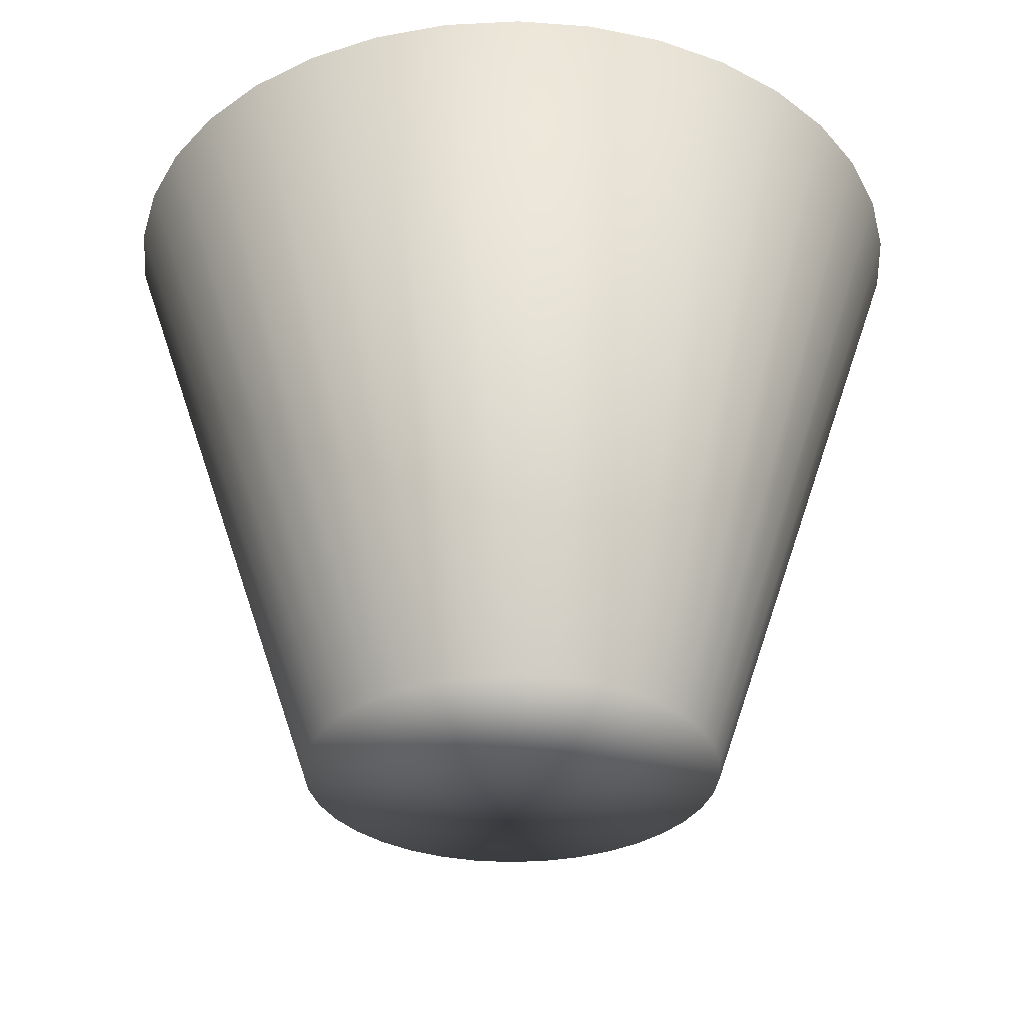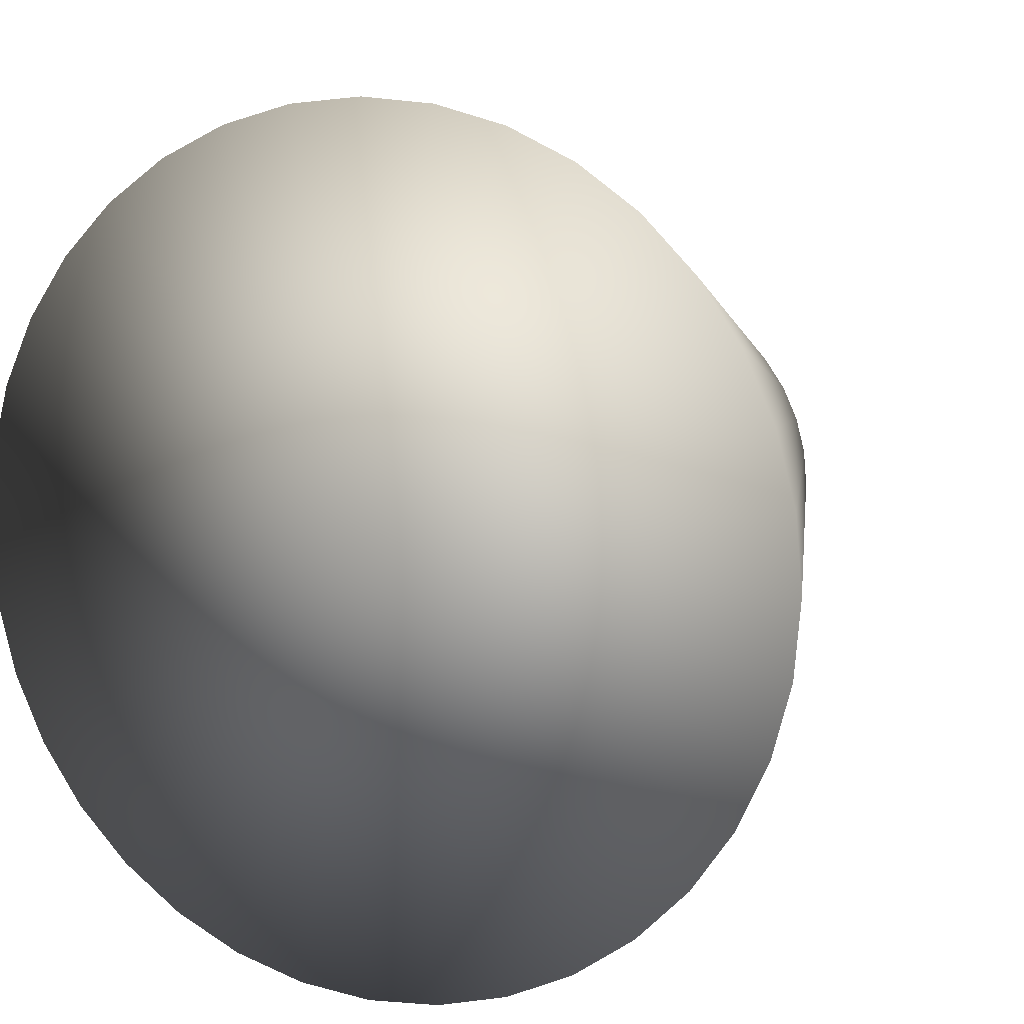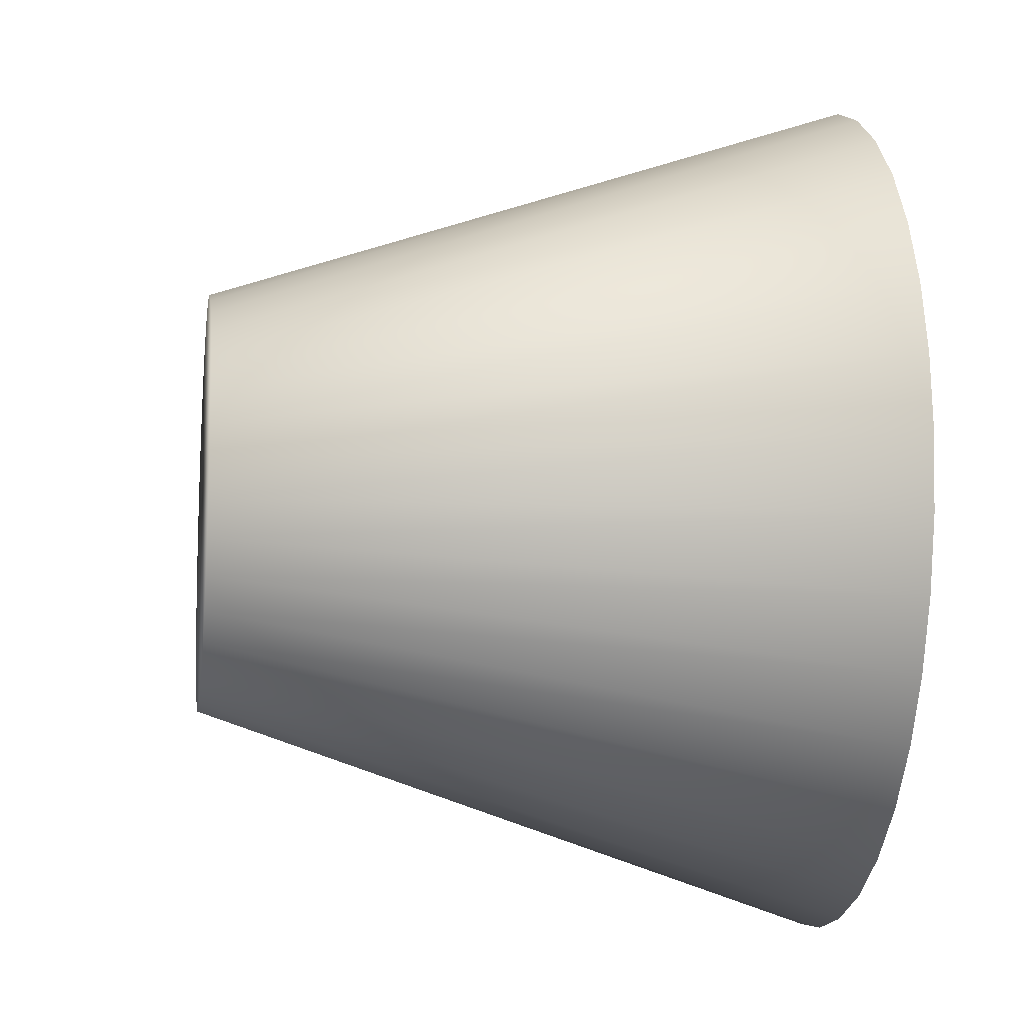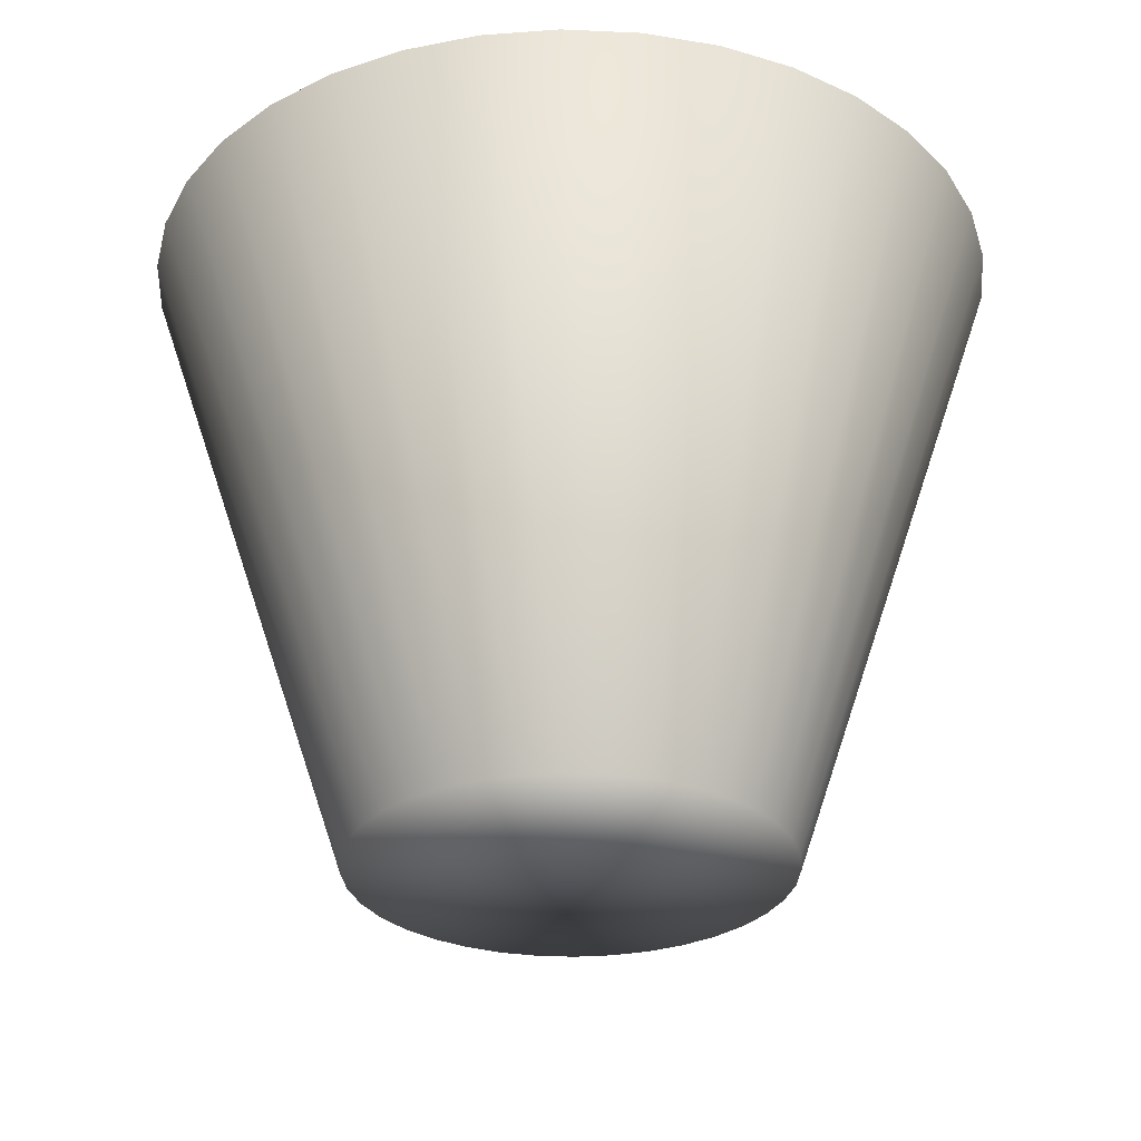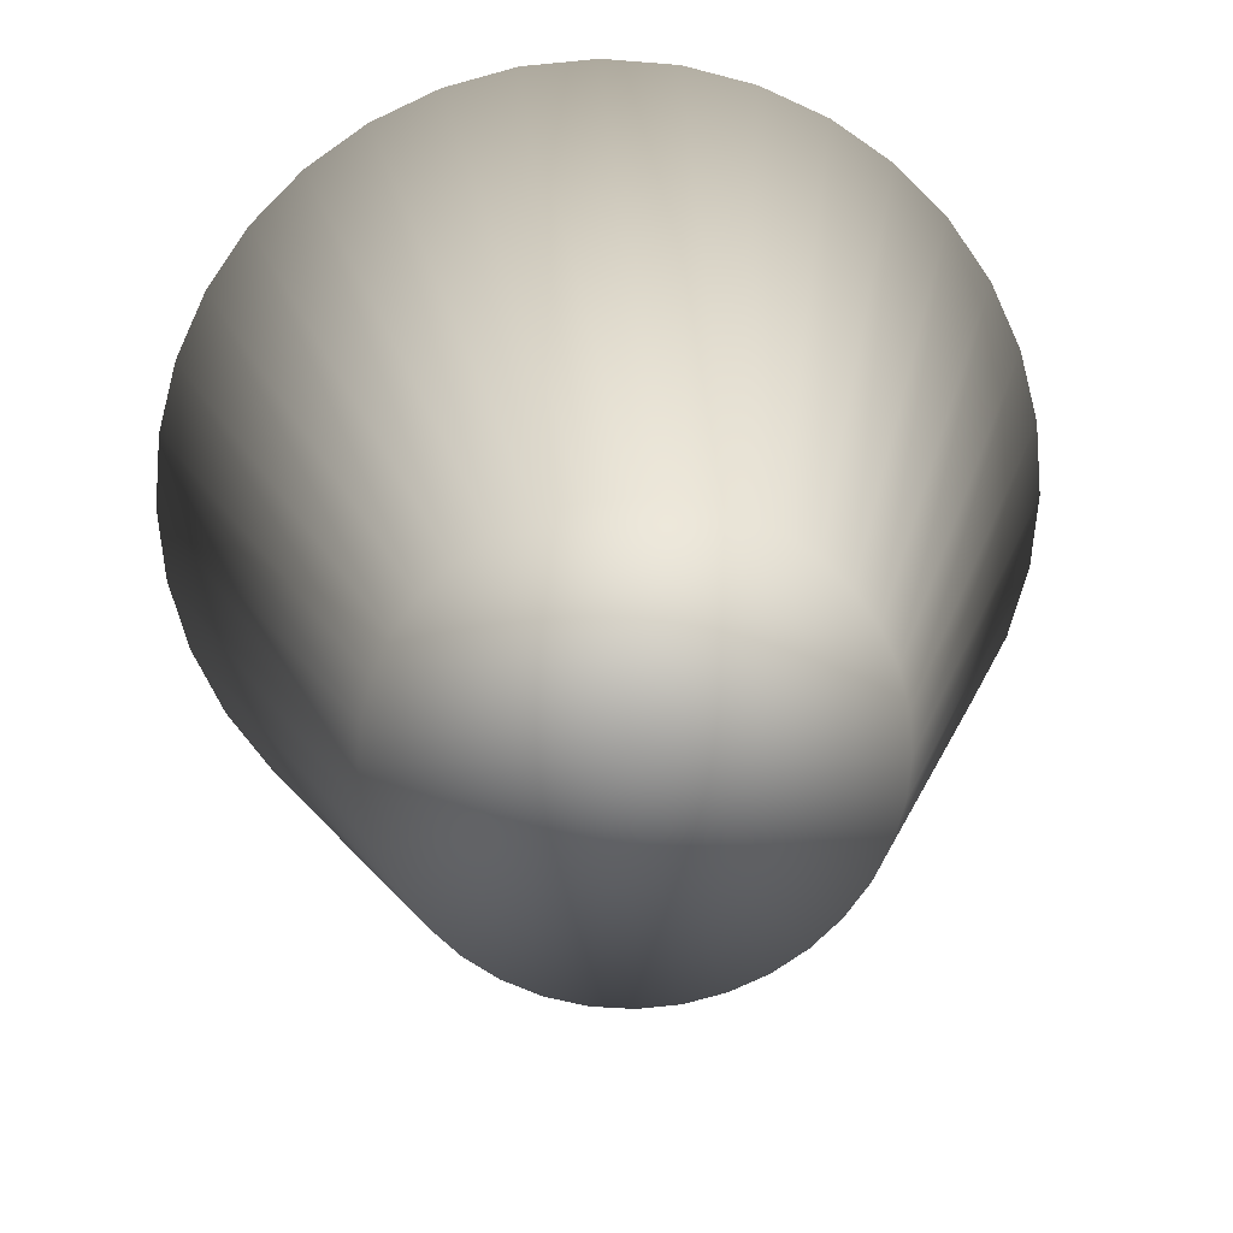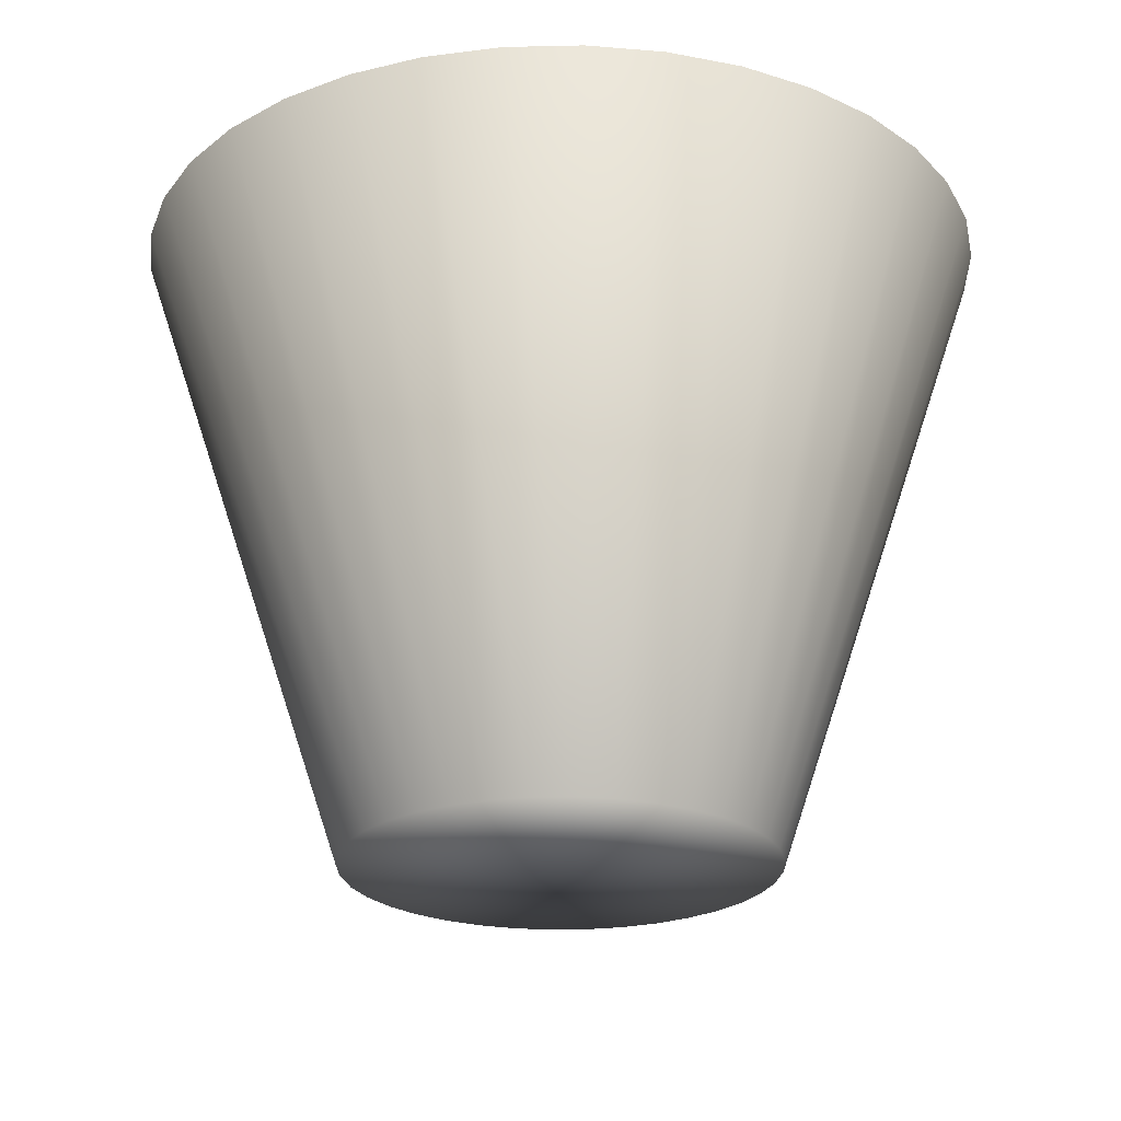
<metadata>
{"format":"obj","ext":"obj","renderer":"f3d","projection":"perspective","resolution":1024,"background":"white","views":[{"elev":-32.5,"azim":89.1,"up":"+Y"},{"elev":9.1,"azim":-154.7,"up":"+Z"},{"elev":-11.2,"azim":81.6,"up":"+Z"},{"elev":-29.6,"azim":11.2,"up":"+Y"},{"elev":20.3,"azim":-2.7,"up":"+Z"},{"elev":-23.7,"azim":137.1,"up":"+Y"}]}
</metadata>
<code>
v 0 -0.03 0
v 0 0.03 0
v 0.02 -0.03 0
v 0.0197 -0.03 0.003473
v 0.01879 -0.03 0.00684
v 0.01732 -0.03 0.01
v 0.01532 -0.03 0.01286
v 0.01286 -0.03 0.01532
v 0.01 -0.03 0.01732
v 0.00684 -0.03 0.01879
v 0.003473 -0.03 0.0197
v 0 -0.03 0.02
v -0.003473 -0.03 0.0197
v -0.00684 -0.03 0.01879
v -0.01 -0.03 0.01732
v -0.01286 -0.03 0.01532
v -0.01532 -0.03 0.01286
v -0.01732 -0.03 0.01
v -0.01879 -0.03 0.00684
v -0.0197 -0.03 0.003473
v -0.02 -0.03 0
v -0.0197 -0.03 -0.003473
v -0.01879 -0.03 -0.00684
v -0.01732 -0.03 -0.01
v -0.01532 -0.03 -0.01286
v -0.01286 -0.03 -0.01532
v -0.01 -0.03 -0.01732
v -0.00684 -0.03 -0.01879
v -0.003473 -0.03 -0.0197
v -0 -0.03 -0.02
v 0.003473 -0.03 -0.0197
v 0.00684 -0.03 -0.01879
v 0.01 -0.03 -0.01732
v 0.01286 -0.03 -0.01532
v 0.01532 -0.03 -0.01286
v 0.01732 -0.03 -0.01
v 0.01879 -0.03 -0.00684
v 0.0197 -0.03 -0.003473
v 0.04 0.03 0
v 0.03939 0.03 0.006946
v 0.03759 0.03 0.01368
v 0.03464 0.03 0.02
v 0.03064 0.03 0.02571
v 0.02571 0.03 0.03064
v 0.02 0.03 0.03464
v 0.01368 0.03 0.03759
v 0.006946 0.03 0.03939
v 0 0.03 0.04
v -0.006946 0.03 0.03939
v -0.01368 0.03 0.03759
v -0.02 0.03 0.03464
v -0.02571 0.03 0.03064
v -0.03064 0.03 0.02571
v -0.03464 0.03 0.02
v -0.03759 0.03 0.01368
v -0.03939 0.03 0.006946
v -0.04 0.03 0
v -0.03939 0.03 -0.006946
v -0.03759 0.03 -0.01368
v -0.03464 0.03 -0.02
v -0.03064 0.03 -0.02571
v -0.02571 0.03 -0.03064
v -0.02 0.03 -0.03464
v -0.01368 0.03 -0.03759
v -0.006946 0.03 -0.03939
v -0 0.03 -0.04
v 0.006946 0.03 -0.03939
v 0.01368 0.03 -0.03759
v 0.02 0.03 -0.03464
v 0.02571 0.03 -0.03064
v 0.03064 0.03 -0.02571
v 0.03464 0.03 -0.02
v 0.03759 0.03 -0.01368
v 0.03939 0.03 -0.006946
f 1 3 4
f 1 4 5
f 1 5 6
f 1 6 7
f 1 7 8
f 1 8 9
f 1 9 10
f 1 10 11
f 1 11 12
f 1 12 13
f 1 13 14
f 1 14 15
f 1 15 16
f 1 16 17
f 1 17 18
f 1 18 19
f 1 19 20
f 1 20 21
f 1 21 22
f 1 22 23
f 1 23 24
f 1 24 25
f 1 25 26
f 1 26 27
f 1 27 28
f 1 28 29
f 1 29 30
f 1 30 31
f 1 31 32
f 1 32 33
f 1 33 34
f 1 34 35
f 1 35 36
f 1 36 37
f 1 37 38
f 1 38 3
f 2 40 39
f 2 41 40
f 2 42 41
f 2 43 42
f 2 44 43
f 2 45 44
f 2 46 45
f 2 47 46
f 2 48 47
f 2 49 48
f 2 50 49
f 2 51 50
f 2 52 51
f 2 53 52
f 2 54 53
f 2 55 54
f 2 56 55
f 2 57 56
f 2 58 57
f 2 59 58
f 2 60 59
f 2 61 60
f 2 62 61
f 2 63 62
f 2 64 63
f 2 65 64
f 2 66 65
f 2 67 66
f 2 68 67
f 2 69 68
f 2 70 69
f 2 71 70
f 2 72 71
f 2 73 72
f 2 74 73
f 2 39 74
f 3 39 40
f 3 40 4
f 4 40 41
f 4 41 5
f 5 41 42
f 5 42 6
f 6 42 43
f 6 43 7
f 7 43 44
f 7 44 8
f 8 44 45
f 8 45 9
f 9 45 46
f 9 46 10
f 10 46 47
f 10 47 11
f 11 47 48
f 11 48 12
f 12 48 49
f 12 49 13
f 13 49 50
f 13 50 14
f 14 50 51
f 14 51 15
f 15 51 52
f 15 52 16
f 16 52 53
f 16 53 17
f 17 53 54
f 17 54 18
f 18 54 55
f 18 55 19
f 19 55 56
f 19 56 20
f 20 56 57
f 20 57 21
f 21 57 58
f 21 58 22
f 22 58 59
f 22 59 23
f 23 59 60
f 23 60 24
f 24 60 61
f 24 61 25
f 25 61 62
f 25 62 26
f 26 62 63
f 26 63 27
f 27 63 64
f 27 64 28
f 28 64 65
f 28 65 29
f 29 65 66
f 29 66 30
f 30 66 67
f 30 67 31
f 31 67 68
f 31 68 32
f 32 68 69
f 32 69 33
f 33 69 70
f 33 70 34
f 34 70 71
f 34 71 35
f 35 71 72
f 35 72 36
f 36 72 73
f 36 73 37
f 37 73 74
f 37 74 38
f 38 74 39
f 38 39 3

</code>
